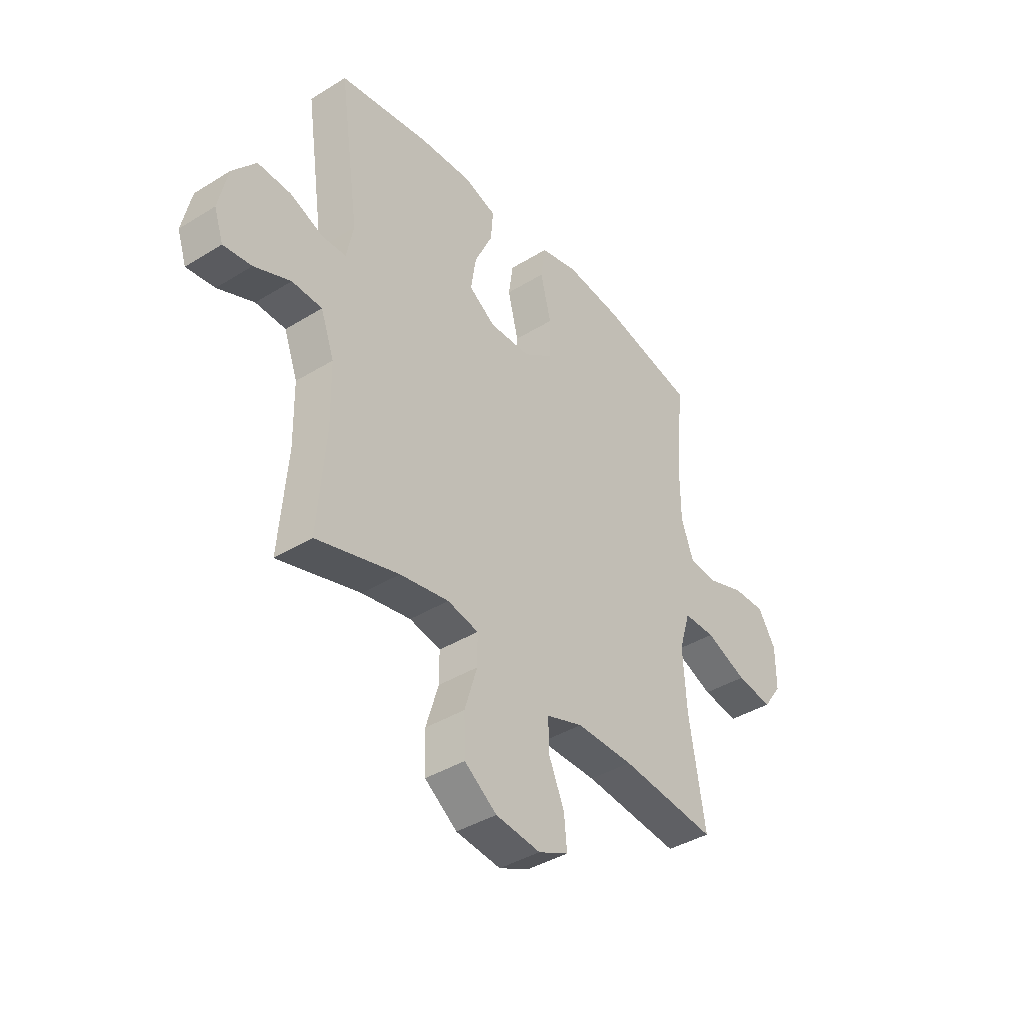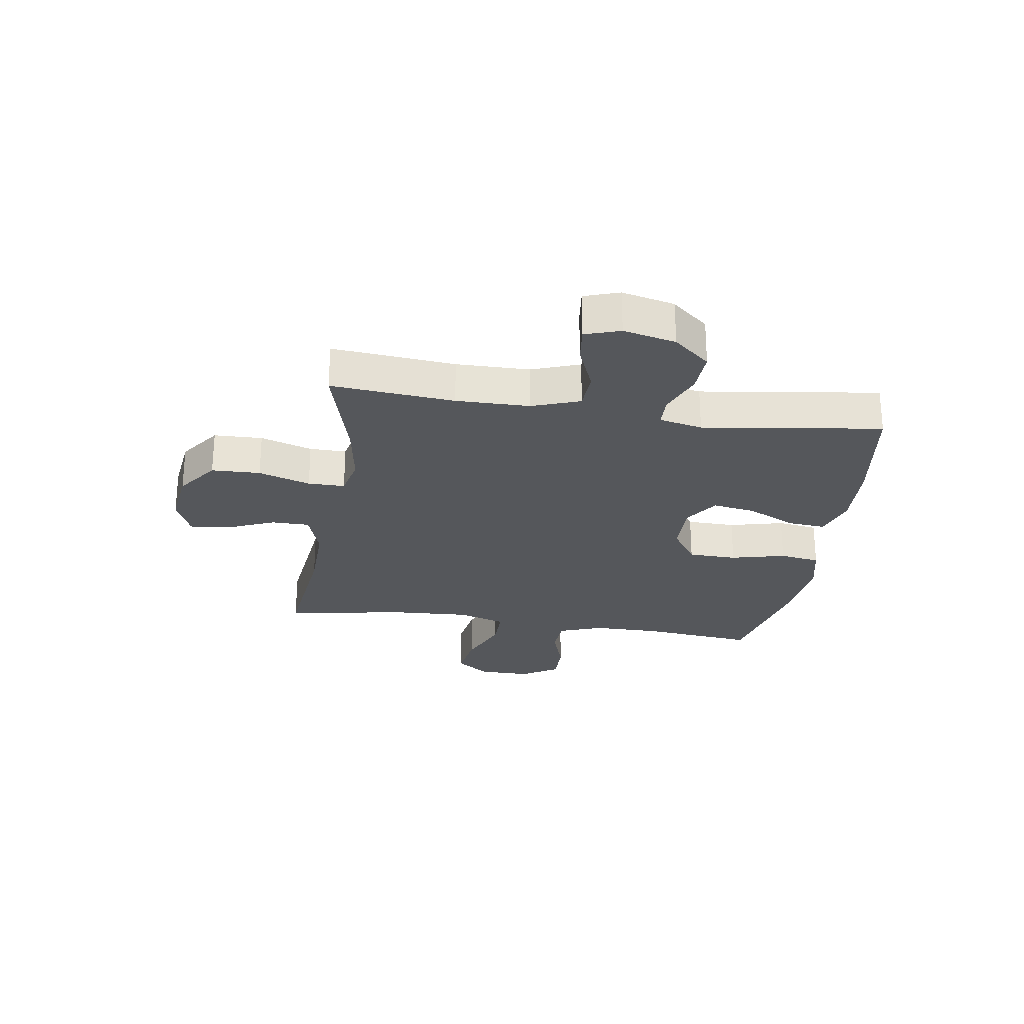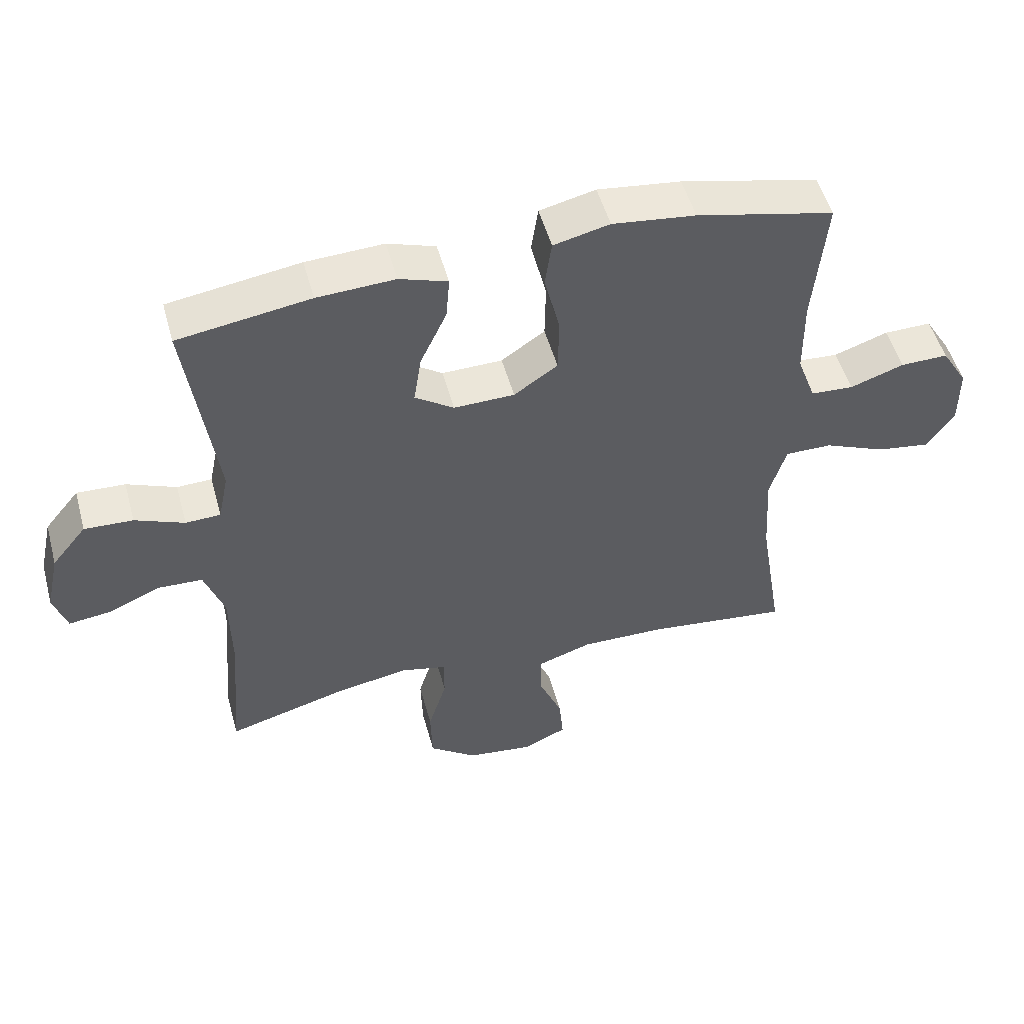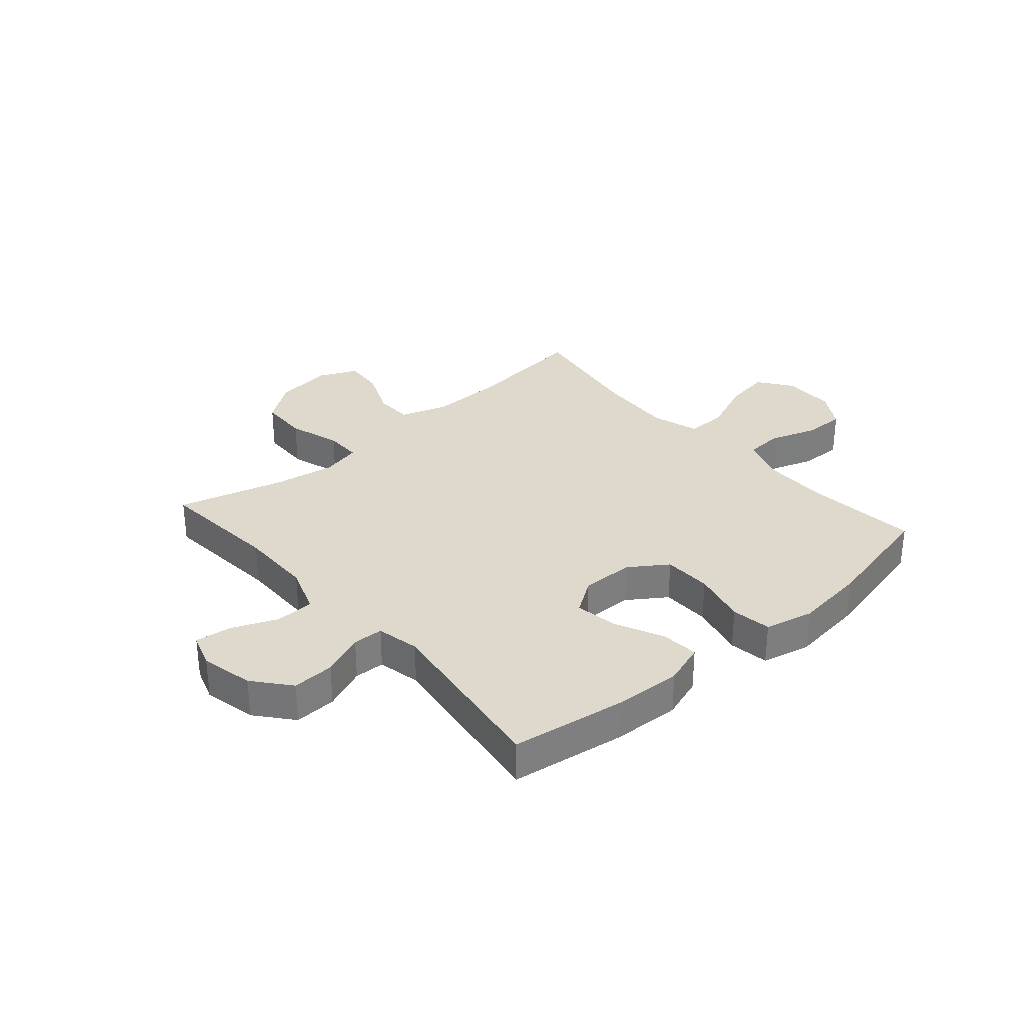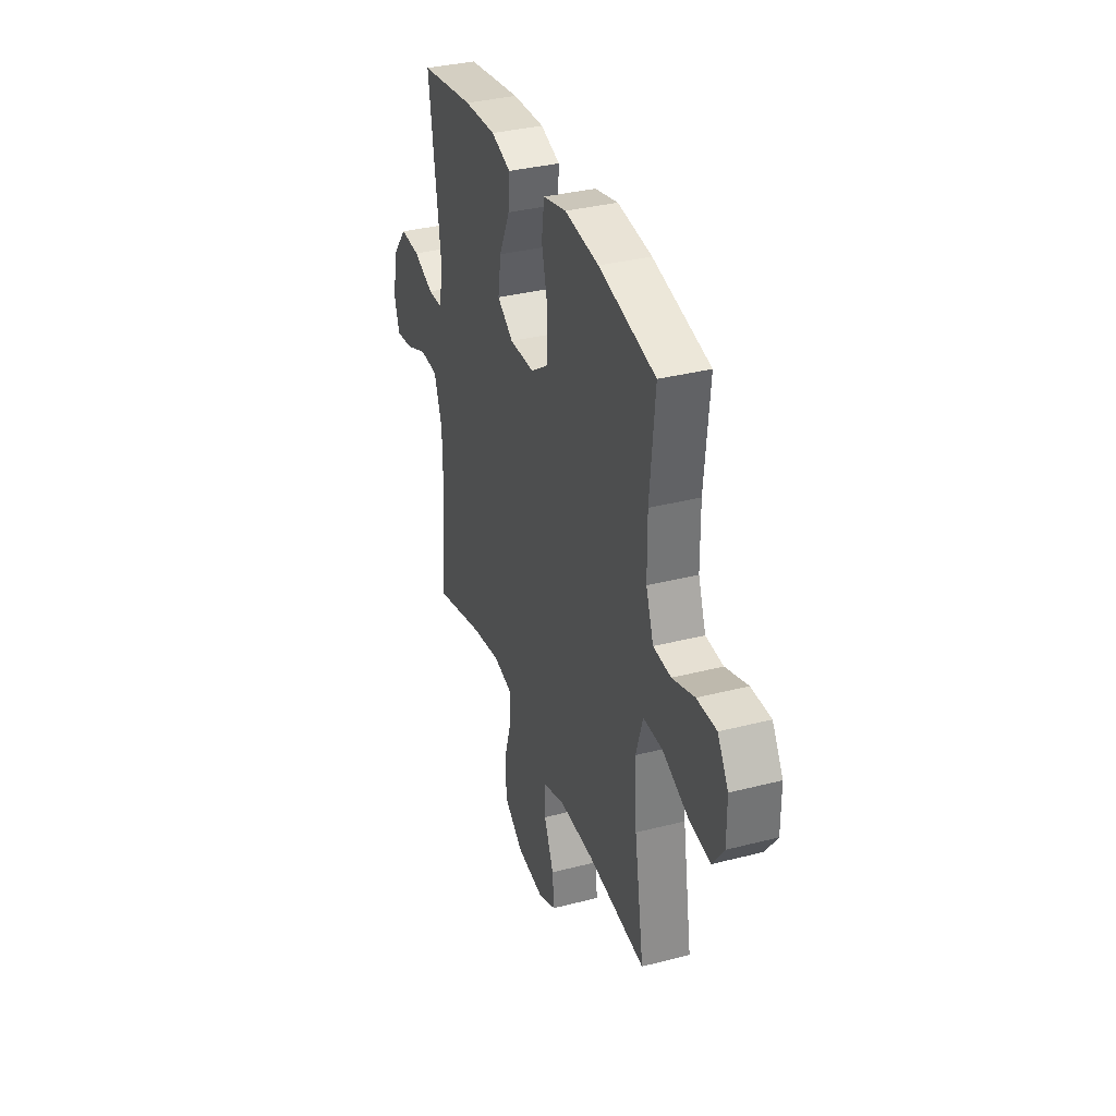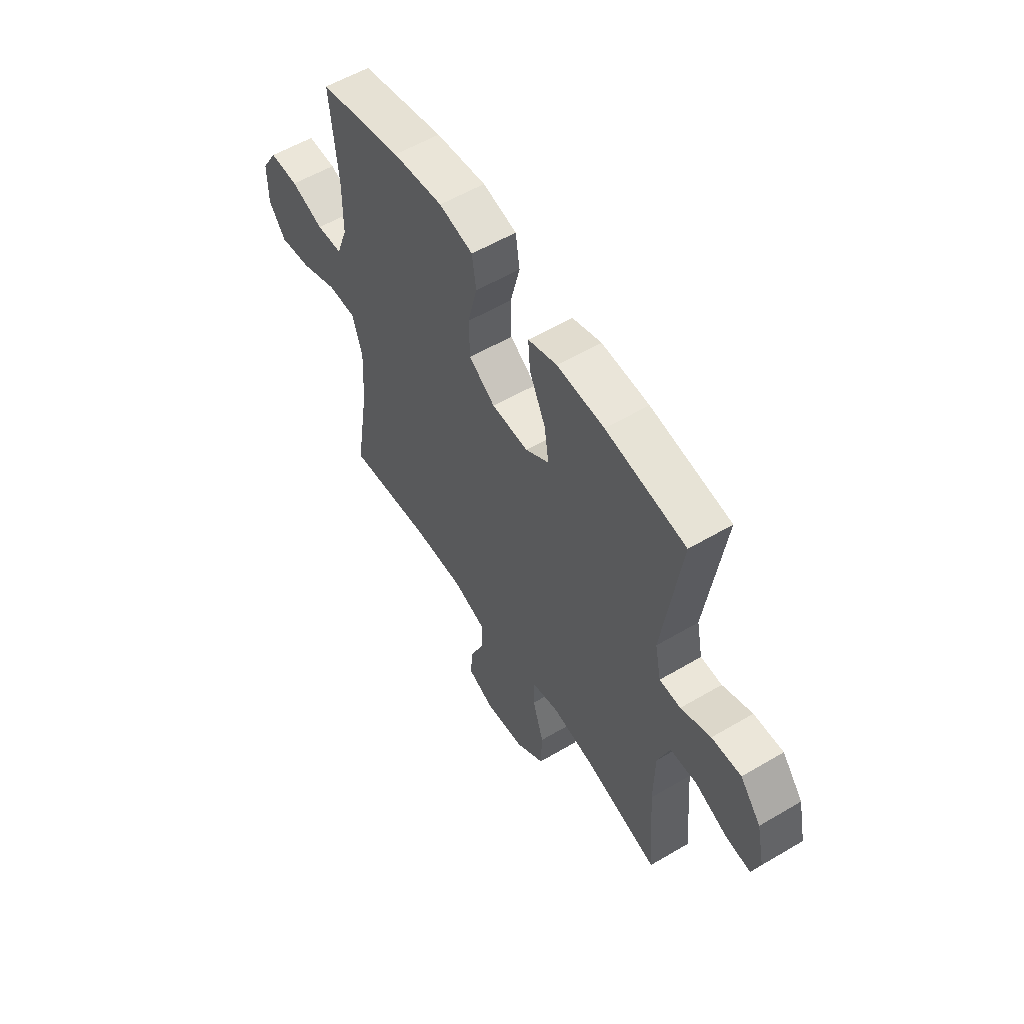
<metadata>
{"format":"obj","ext":"obj","renderer":"f3d","projection":"perspective","resolution":1024,"background":"white","views":[{"elev":-39.6,"azim":-52.4,"up":"+Z"},{"elev":-26.4,"azim":-98.9,"up":"+Y"},{"elev":51.0,"azim":-15.2,"up":"+Z"},{"elev":31.9,"azim":-41.1,"up":"+Y"},{"elev":34.6,"azim":71.0,"up":"+Z"},{"elev":56.5,"azim":-121.7,"up":"+Z"}]}
</metadata>
<code>
o path8322
v -0.4603 0.0375 0.197
v -0.4766 0.0375 0.1186
v -0.532 0.0375 0.1167
v -0.6101 0.0375 0.1484
v -0.6872 0.0375 0.1517
v -0.7419 0.0375 0.08524
v -0.7631 0.0375 -0.01046
v -0.7417 0.0375 -0.07423
v -0.6759 0.0375 -0.06609
v -0.5916 0.0375 -0.03063
v -0.5216 0.0375 -0.03361
v -0.4901 0.0375 -0.1203
v -0.488 0.0375 -0.2542
v -0.5067 0.0375 -0.4786
v -0.3151 0.0375 -0.4253
v -0.2013 0.0375 -0.4061
v -0.1289 0.0375 -0.4221
v -0.1288 0.0375 -0.4892
v -0.1581 0.0375 -0.5838
v -0.1553 0.0375 -0.6726
v -0.07998 0.0375 -0.7272
v 0.02471 0.0375 -0.7401
v 0.09471 0.0375 -0.7086
v 0.08799 0.0375 -0.6361
v 0.05074 0.0375 -0.5489
v 0.05118 0.0375 -0.4793
v 0.1365 0.0375 -0.4509
v 0.2702 0.0375 -0.453
v 0.495 0.0375 -0.4786
v 0.4578 0.0375 -0.2501
v 0.4496 0.0375 -0.1144
v 0.4759 0.0375 -0.02791
v 0.5501 0.0375 -0.02837
v 0.6471 0.0375 -0.06897
v 0.7318 0.0375 -0.08185
v 0.7758 0.0375 -0.02074
v 0.7755 0.0375 0.07433
v 0.7341 0.0375 0.1417
v 0.6587 0.0375 0.1404
v 0.5731 0.0375 0.1111
v 0.5054 0.0375 0.1152
v 0.476 0.0375 0.1952
v 0.4751 0.0375 0.318
v 0.495 0.0375 0.5233
v 0.2769 0.0375 0.5731
v 0.1452 0.0375 0.589
v 0.05663 0.0375 0.5683
v 0.04588 0.0375 0.4952
v 0.07053 0.0375 0.396
v 0.06889 0.0375 0.3076
v -0.000252 0.0375 0.2602
v -0.0963 0.0375 0.2583
v -0.1582 0.0375 0.3
v -0.1459 0.0375 0.3784
v -0.1041 0.0375 0.4672
v -0.09842 0.0375 0.5355
v -0.1745 0.0375 0.5607
v -0.2977 0.0375 0.5548
v -0.5067 0.0375 0.5233
v -0.4603 -0.0375 0.197
v -0.4766 -0.0375 0.1186
v -0.532 -0.0375 0.1167
v -0.6101 -0.0375 0.1484
v -0.6872 -0.0375 0.1517
v -0.7419 -0.0375 0.08524
v -0.7631 -0.0375 -0.01046
v -0.7417 -0.0375 -0.07423
v -0.6759 -0.0375 -0.06609
v -0.5916 -0.0375 -0.03063
v -0.5216 -0.0375 -0.03361
v -0.4901 -0.0375 -0.1203
v -0.488 -0.0375 -0.2542
v -0.5067 -0.0375 -0.4786
v -0.3151 -0.0375 -0.4253
v -0.2013 -0.0375 -0.4061
v -0.1289 -0.0375 -0.4221
v -0.1288 -0.0375 -0.4892
v -0.1581 -0.0375 -0.5838
v -0.1553 -0.0375 -0.6726
v -0.07998 -0.0375 -0.7272
v 0.02471 -0.0375 -0.7401
v 0.09471 -0.0375 -0.7086
v 0.08799 -0.0375 -0.6361
v 0.05074 -0.0375 -0.5489
v 0.05118 -0.0375 -0.4793
v 0.1365 -0.0375 -0.4509
v 0.2702 -0.0375 -0.453
v 0.495 -0.0375 -0.4786
v 0.4578 -0.0375 -0.2501
v 0.4496 -0.0375 -0.1144
v 0.4759 -0.0375 -0.02791
v 0.5501 -0.0375 -0.02837
v 0.6471 -0.0375 -0.06897
v 0.7318 -0.0375 -0.08185
v 0.7758 -0.0375 -0.02074
v 0.7755 -0.0375 0.07433
v 0.7341 -0.0375 0.1417
v 0.6587 -0.0375 0.1404
v 0.5731 -0.0375 0.1111
v 0.5054 -0.0375 0.1152
v 0.476 -0.0375 0.1952
v 0.4751 -0.0375 0.318
v 0.495 -0.0375 0.5233
v 0.2769 -0.0375 0.5731
v 0.1452 -0.0375 0.589
v 0.05663 -0.0375 0.5683
v 0.04588 -0.0375 0.4952
v 0.07053 -0.0375 0.396
v 0.06889 -0.0375 0.3076
v -0.000252 -0.0375 0.2602
v -0.0963 -0.0375 0.2583
v -0.1582 -0.0375 0.3
v -0.1459 -0.0375 0.3784
v -0.1041 -0.0375 0.4672
v -0.09842 -0.0375 0.5355
v -0.1745 -0.0375 0.5607
v -0.2977 -0.0375 0.5548
v -0.5067 -0.0375 0.5233
v -0.7419 0.0375 0.08524
v -0.7631 0.0375 -0.01046
v -0.7417 0.0375 -0.07423
v -0.7417 0.0375 -0.07423
v -0.6872 0.0375 0.1517
v -0.6759 0.0375 -0.06609
v -0.6101 0.0375 0.1484
v -0.5916 0.0375 -0.03063
v -0.532 0.0375 0.1167
v -0.5216 0.0375 -0.03361
v -0.5216 0.0375 -0.03361
v -0.4766 0.0375 0.1186
v -0.4766 0.0375 0.1186
v -0.4901 0.0375 -0.1203
v -0.488 0.0375 -0.2542
v -0.5067 0.0375 -0.4786
v -0.5067 0.0375 -0.4786
v -0.4603 0.0375 0.197
v -0.5067 0.0375 0.5233
v -0.5067 0.0375 0.5233
v -0.3151 0.0375 -0.4253
v -0.2977 0.0375 0.5548
v -0.2013 0.0375 -0.4061
v -0.1745 0.0375 0.5607
v -0.1289 0.0375 -0.4221
v -0.1289 0.0375 -0.4221
v -0.09842 0.0375 0.5355
v -0.09842 0.0375 0.5355
v -0.1582 0.0375 0.3
v -0.1582 0.0375 0.3
v -0.1459 0.0375 0.3784
v -0.0963 0.0375 0.2583
v -0.1288 0.0375 -0.4892
v -0.1581 0.0375 -0.5838
v -0.1553 0.0375 -0.6726
v -0.07998 0.0375 -0.7272
v -0.1041 0.0375 0.4672
v -0.000252 0.0375 0.2602
v 0.02471 0.0375 -0.7401
v 0.06889 0.0375 0.3076
v 0.05074 0.0375 -0.5489
v 0.05118 0.0375 -0.4793
v 0.05118 0.0375 -0.4793
v 0.09471 0.0375 -0.7086
v 0.09471 0.0375 -0.7086
v 0.05663 0.0375 0.5683
v 0.05663 0.0375 0.5683
v 0.04588 0.0375 0.4952
v 0.07053 0.0375 0.396
v 0.08799 0.0375 -0.6361
v 0.1365 0.0375 -0.4509
v 0.1452 0.0375 0.589
v 0.2702 0.0375 -0.453
v 0.2769 0.0375 0.5731
v 0.495 0.0375 0.5233
v 0.495 0.0375 0.5233
v 0.4496 0.0375 -0.1144
v 0.4759 0.0375 -0.02791
v 0.4759 0.0375 -0.02791
v 0.4578 0.0375 -0.2501
v 0.495 0.0375 -0.4786
v 0.495 0.0375 -0.4786
v 0.476 0.0375 0.1952
v 0.4751 0.0375 0.318
v 0.5501 0.0375 -0.02837
v 0.5054 0.0375 0.1152
v 0.5054 0.0375 0.1152
v 0.5731 0.0375 0.1111
v 0.6471 0.0375 -0.06897
v 0.6587 0.0375 0.1404
v 0.7318 0.0375 -0.08185
v 0.7318 0.0375 -0.08185
v 0.7341 0.0375 0.1417
v 0.7758 0.0375 -0.02074
v 0.7755 0.0375 0.07433
v -0.7419 -0.0375 0.08524
v -0.7631 -0.0375 -0.01046
v -0.7417 -0.0375 -0.07423
v -0.7417 -0.0375 -0.07423
v -0.6872 -0.0375 0.1517
v -0.6759 -0.0375 -0.06609
v -0.6101 -0.0375 0.1484
v -0.5916 -0.0375 -0.03063
v -0.532 -0.0375 0.1167
v -0.5216 -0.0375 -0.03361
v -0.5216 -0.0375 -0.03361
v -0.4766 -0.0375 0.1186
v -0.4766 -0.0375 0.1186
v -0.4901 -0.0375 -0.1203
v -0.488 -0.0375 -0.2542
v -0.5067 -0.0375 -0.4786
v -0.5067 -0.0375 -0.4786
v -0.4603 -0.0375 0.197
v -0.5067 -0.0375 0.5233
v -0.5067 -0.0375 0.5233
v -0.3151 -0.0375 -0.4253
v -0.2977 -0.0375 0.5548
v -0.2013 -0.0375 -0.4061
v -0.1745 -0.0375 0.5607
v -0.1289 -0.0375 -0.4221
v -0.1289 -0.0375 -0.4221
v -0.09842 -0.0375 0.5355
v -0.09842 -0.0375 0.5355
v -0.1582 -0.0375 0.3
v -0.1582 -0.0375 0.3
v -0.1459 -0.0375 0.3784
v -0.0963 -0.0375 0.2583
v -0.1288 -0.0375 -0.4892
v -0.1581 -0.0375 -0.5838
v -0.1553 -0.0375 -0.6726
v -0.07998 -0.0375 -0.7272
v -0.1041 -0.0375 0.4672
v -0.000252 -0.0375 0.2602
v 0.02471 -0.0375 -0.7401
v 0.06889 -0.0375 0.3076
v 0.05074 -0.0375 -0.5489
v 0.05118 -0.0375 -0.4793
v 0.05118 -0.0375 -0.4793
v 0.09471 -0.0375 -0.7086
v 0.09471 -0.0375 -0.7086
v 0.05663 -0.0375 0.5683
v 0.05663 -0.0375 0.5683
v 0.04588 -0.0375 0.4952
v 0.07053 -0.0375 0.396
v 0.08799 -0.0375 -0.6361
v 0.1365 -0.0375 -0.4509
v 0.1452 -0.0375 0.589
v 0.2702 -0.0375 -0.453
v 0.2769 -0.0375 0.5731
v 0.495 -0.0375 0.5233
v 0.495 -0.0375 0.5233
v 0.4496 -0.0375 -0.1144
v 0.4759 -0.0375 -0.02791
v 0.4759 -0.0375 -0.02791
v 0.4578 -0.0375 -0.2501
v 0.495 -0.0375 -0.4786
v 0.495 -0.0375 -0.4786
v 0.476 -0.0375 0.1952
v 0.4751 -0.0375 0.318
v 0.5501 -0.0375 -0.02837
v 0.5054 -0.0375 0.1152
v 0.5054 -0.0375 0.1152
v 0.5731 -0.0375 0.1111
v 0.6471 -0.0375 -0.06897
v 0.6587 -0.0375 0.1404
v 0.7318 -0.0375 -0.08185
v 0.7318 -0.0375 -0.08185
v 0.7341 -0.0375 0.1417
v 0.7758 -0.0375 -0.02074
v 0.7755 -0.0375 0.07433
f 205 225 222
f 247 242 257
f 263 268 266
f 226 235 218
f 243 232 237
f 205 207 225
f 247 257 248
f 261 262 263
f 201 203 202
f 234 227 229
f 211 222 215
f 251 259 256
f 225 218 231
f 228 229 227
f 233 257 242
f 233 256 257
f 235 226 234
f 201 194 199
f 232 243 229
f 253 244 246
f 222 224 215
f 250 244 253
f 214 208 209
f 207 216 225
f 202 203 205
f 200 201 202
f 233 251 256
f 218 235 244
f 208 216 207
f 267 262 264
f 216 218 225
f 231 251 233
f 251 258 259
f 214 216 208
f 195 199 194
f 259 258 261
f 227 234 226
f 203 207 205
f 198 194 200
f 244 250 231
f 262 267 268
f 241 245 239
f 194 201 200
f 217 230 220
f 234 229 243
f 263 262 268
f 215 224 217
f 205 222 211
f 242 245 241
f 224 230 217
f 250 251 231
f 211 215 212
f 253 246 254
f 196 199 195
f 262 261 258
f 218 244 231
f 242 247 245
f 6 7 66 65
f 7 122 197 66
f 5 6 65 64
f 8 9 68 67
f 4 5 64 63
f 9 10 69 68
f 3 4 63 62
f 10 129 204 69
f 131 3 62 206
f 11 12 71 70
f 13 135 210 72
f 12 13 72 71
f 1 2 61 60
f 138 1 60 213
f 14 15 74 73
f 58 59 118 117
f 15 16 75 74
f 57 58 117 116
f 16 144 219 75
f 146 57 116 221
f 148 54 113 223
f 52 53 112 111
f 18 19 78 77
f 19 20 79 78
f 20 21 80 79
f 55 56 115 114
f 54 55 114 113
f 17 18 77 76
f 51 52 111 110
f 21 22 81 80
f 50 51 110 109
f 25 161 236 84
f 22 163 238 81
f 165 48 107 240
f 48 49 108 107
f 24 25 84 83
f 23 24 83 82
f 26 27 86 85
f 46 47 106 105
f 49 50 109 108
f 27 28 87 86
f 45 46 105 104
f 174 45 104 249
f 31 177 252 90
f 30 31 90 89
f 180 30 89 255
f 28 29 88 87
f 42 43 102 101
f 32 33 92 91
f 185 42 101 260
f 43 44 103 102
f 40 41 100 99
f 33 34 93 92
f 39 40 99 98
f 34 190 265 93
f 38 39 98 97
f 35 36 95 94
f 37 38 97 96
f 36 37 96 95
f 130 147 150
f 172 182 167
f 188 191 193
f 151 143 160
f 168 162 157
f 130 150 132
f 172 173 182
f 186 188 187
f 126 127 128
f 159 154 152
f 136 140 147
f 176 181 184
f 150 156 143
f 153 152 154
f 158 167 182
f 158 182 181
f 160 159 151
f 126 124 119
f 157 154 168
f 178 171 169
f 147 140 149
f 175 178 169
f 139 134 133
f 132 150 141
f 127 130 128
f 125 127 126
f 158 181 176
f 143 169 160
f 133 132 141
f 192 189 187
f 141 150 143
f 156 158 176
f 176 184 183
f 139 133 141
f 120 119 124
f 184 186 183
f 152 151 159
f 128 130 132
f 123 125 119
f 169 156 175
f 187 193 192
f 166 164 170
f 119 125 126
f 142 145 155
f 159 168 154
f 188 193 187
f 140 142 149
f 130 136 147
f 167 166 170
f 149 142 155
f 175 156 176
f 136 137 140
f 178 179 171
f 121 120 124
f 187 183 186
f 143 156 169
f 167 170 172

</code>
